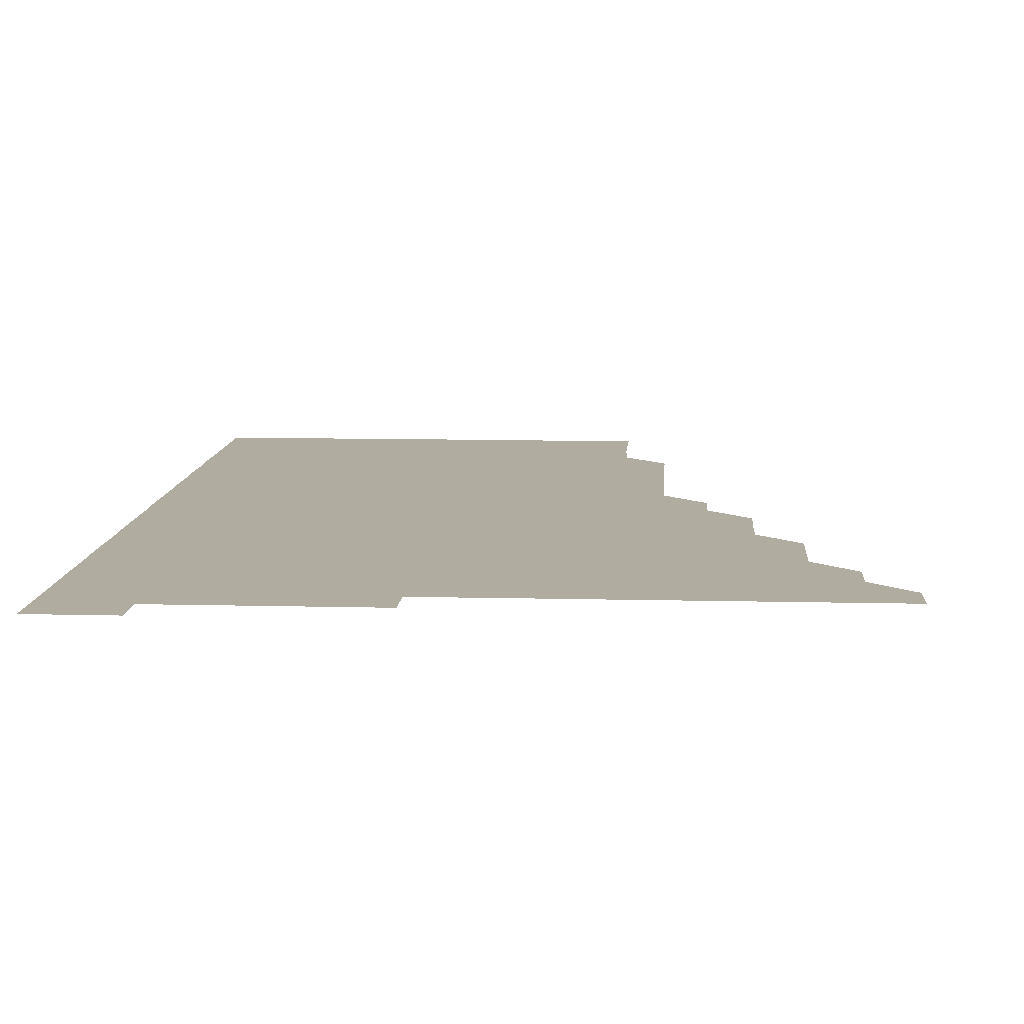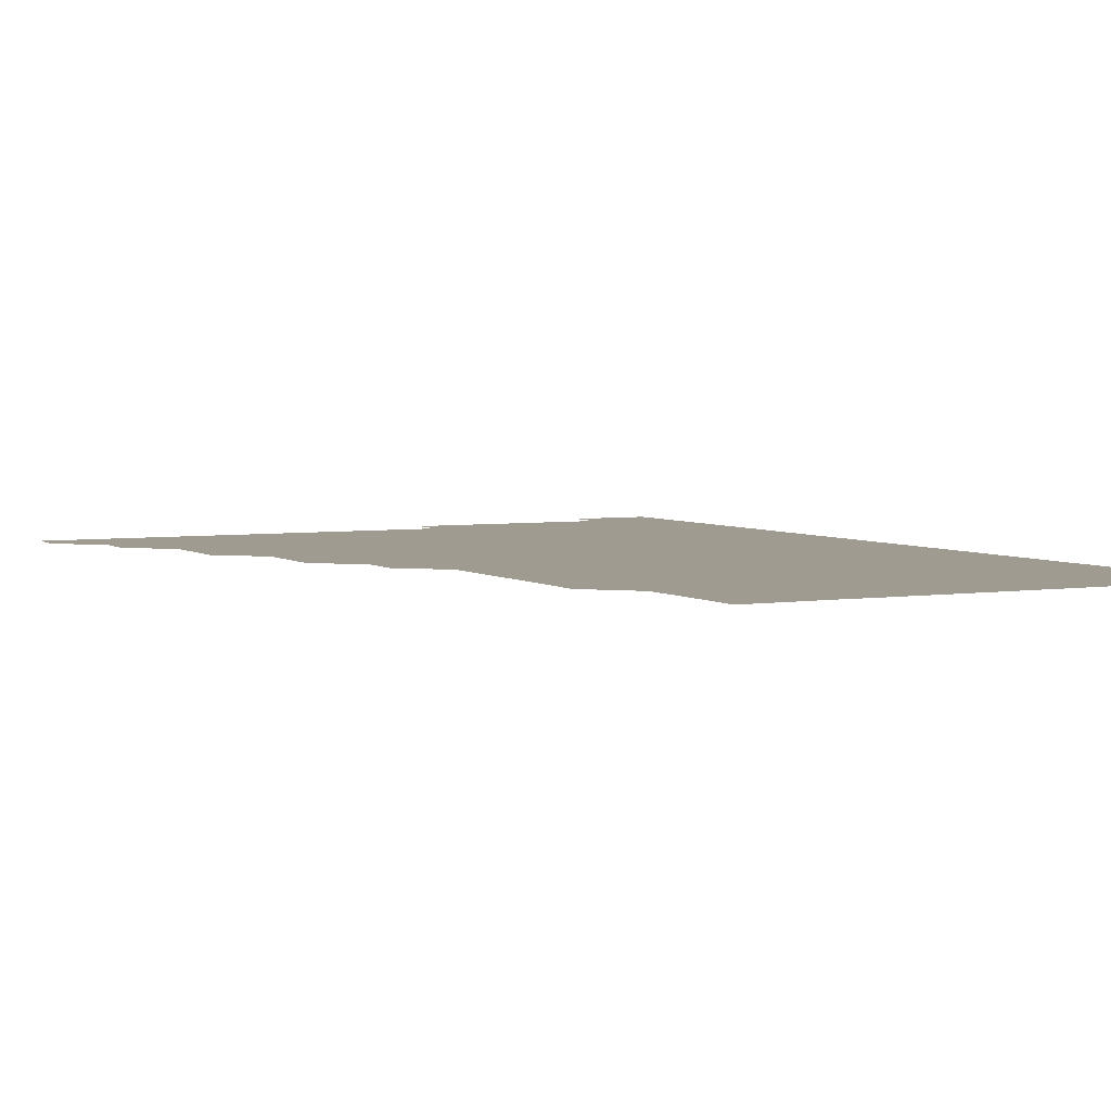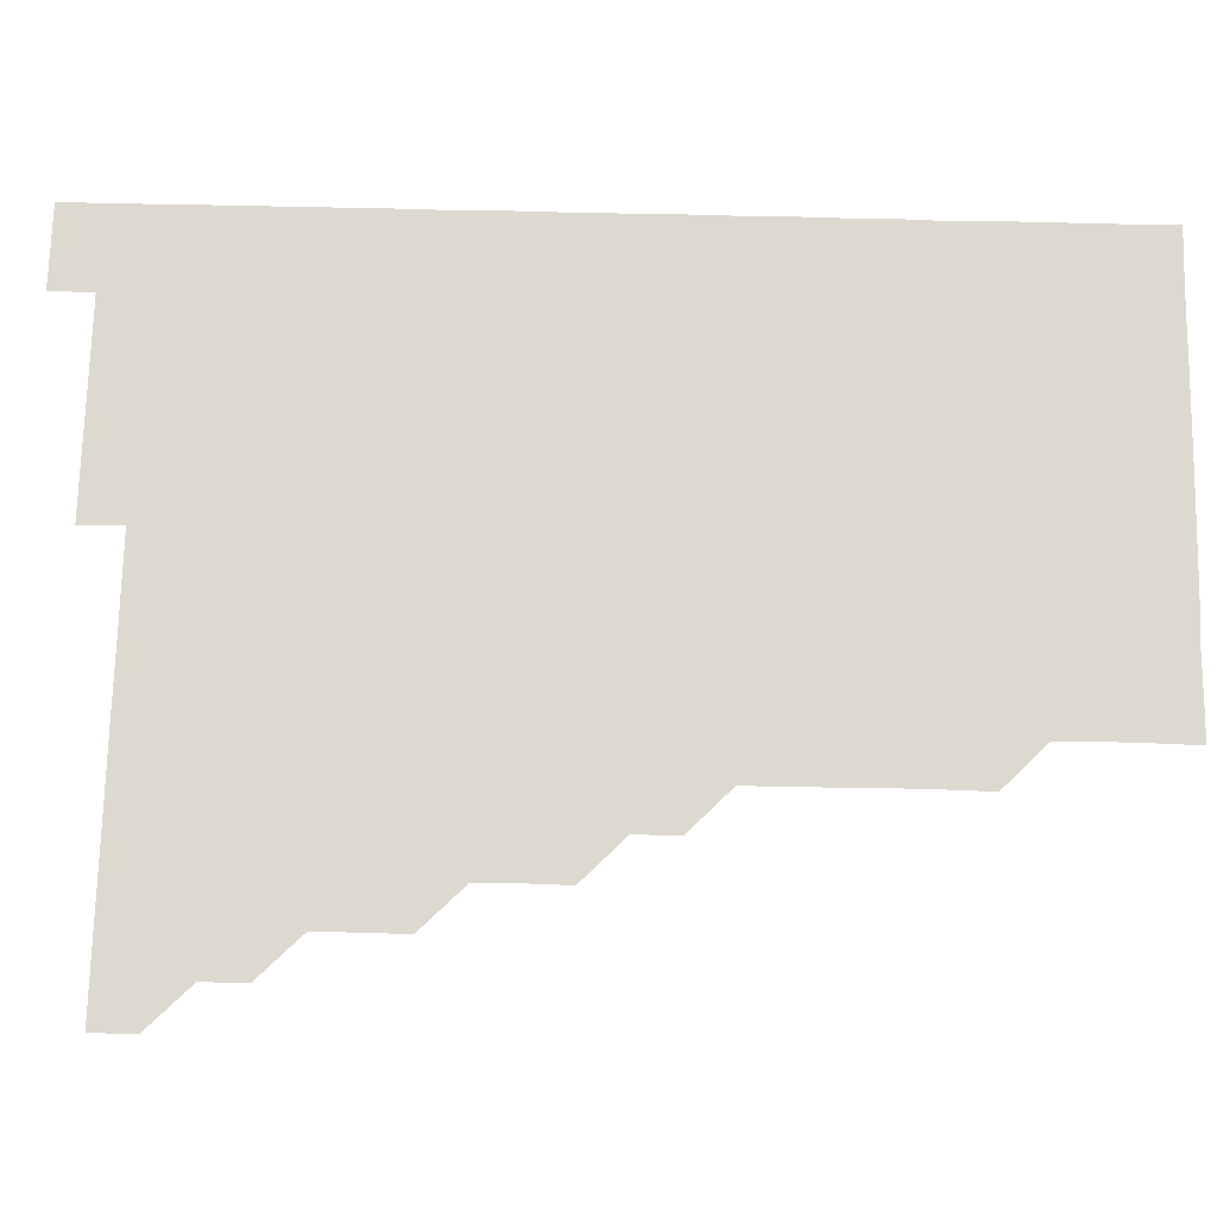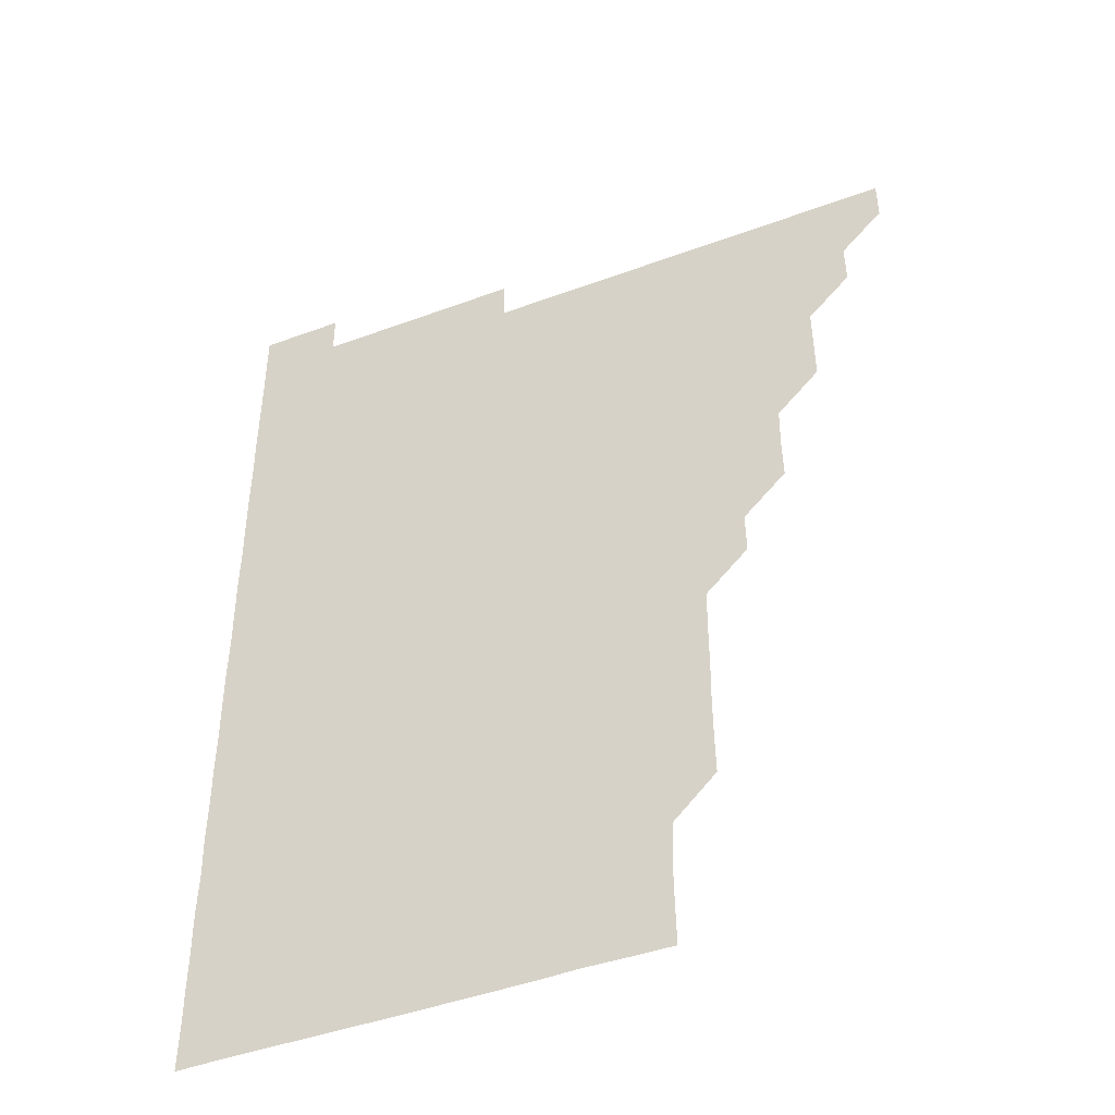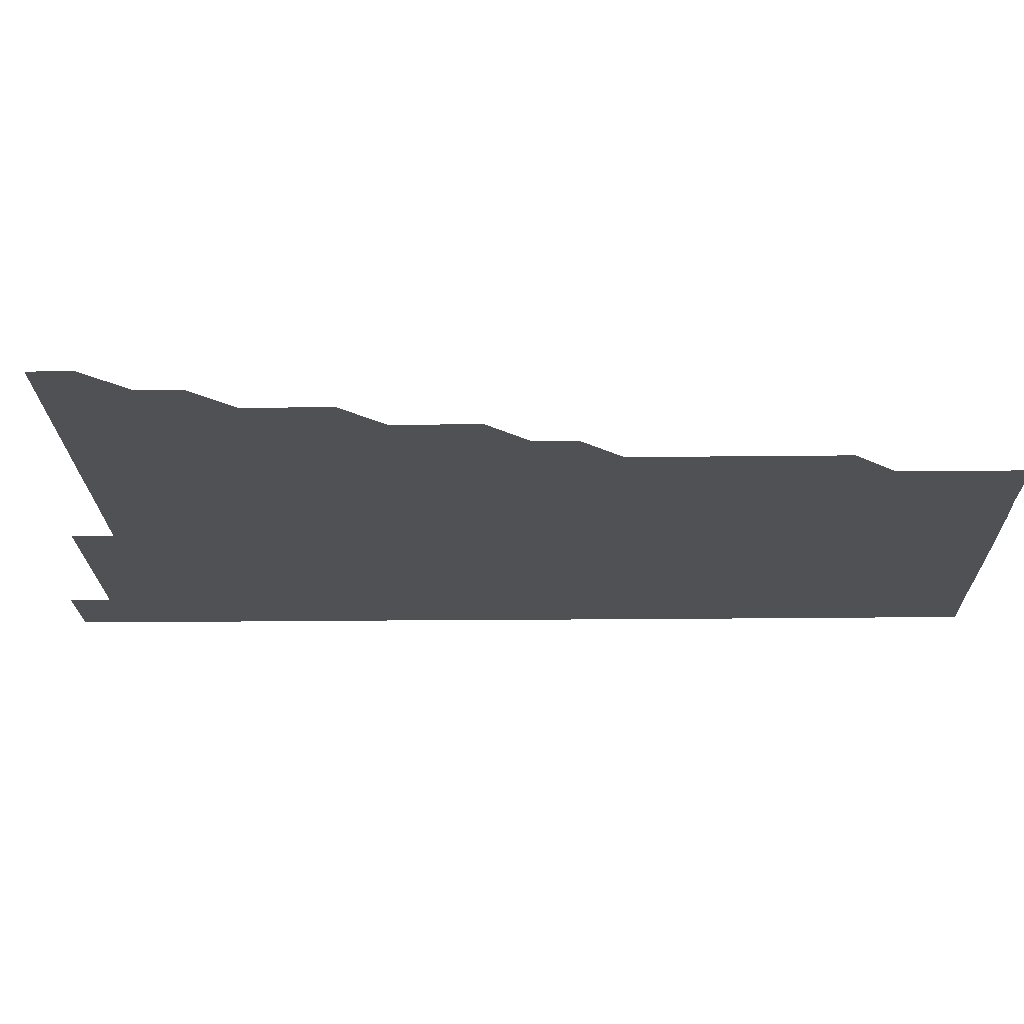
<metadata>
{"format":"obj","ext":"obj","renderer":"f3d","projection":"perspective","resolution":1024,"background":"white","views":[{"elev":10.0,"azim":-176.3,"up":"+Z"},{"elev":4.2,"azim":-27.1,"up":"+Z"},{"elev":71.5,"azim":-88.7,"up":"+Z"},{"elev":-45.1,"azim":-156.8,"up":"+Y"},{"elev":-19.6,"azim":-88.8,"up":"+Z"}]}
</metadata>
<code>
v 465.9 496 0
v 466 511 0
v 480.9 465.9 0
v 481 481 0
v 481 496 0
v 481 511 0
v 495.9 420.9 0
v 496 435.8 0
v 496 450.9 0
v 496 466 0
v 496.1 481 0
v 496 496 0
v 496 511 0
v 510.9 375.8 0
v 511.1 390.7 0
v 511 405.9 0
v 511.2 421.1 0
v 511 436.1 0
v 511.1 451.1 0
v 511.1 466.1 0
v 511 481 0
v 511 496 0
v 511 511 0
v 525.9 345.7 0
v 526.1 360.8 0
v 526 376.1 0
v 526.1 391.1 0
v 526.1 406.1 0
v 526 421 0
v 525.9 435.9 0
v 526 451 0
v 526 466 0
v 526 481 0
v 526 496 0
v 526 511 0
v 540.9 255.7 0
v 541.2 270.6 0
v 541.3 285.8 0
v 541.1 300.7 0
v 541.1 315.8 0
v 541 330.9 0
v 541 346.1 0
v 541 361 0
v 541 376 0
v 541.1 391.1 0
v 541 406 0
v 541 421 0
v 541.1 436.1 0
v 541 451 0
v 541.1 466 0
v 541 481 0
v 541 496 0
v 541 511 0
v 556 195.9 0
v 556.3 210.7 0
v 556.5 225.5 0
v 556 240.7 0
v 556 256 0
v 556 271.1 0
v 556 286 0
v 556.1 301.1 0
v 556 316 0
v 556.1 331.1 0
v 556 345.9 0
v 556 361.1 0
v 556.1 376.1 0
v 555.9 390.9 0
v 556 406.1 0
v 556 421 0
v 556 436 0
v 556.1 451 0
v 556 466 0
v 556.1 481 0
v 556 496 0
v 556 511.1 0
v 570.6 196 0
v 570.8 210.7 0
v 571.1 226.3 0
v 571.1 241.2 0
v 571.1 256.1 0
v 570.9 270.9 0
v 571 286 0
v 571.1 301.3 0
v 571.1 316 0
v 571 331 0
v 571.1 346.1 0
v 571 361 0
v 571 376.1 0
v 571.1 391.1 0
v 571 405.9 0
v 571 421.1 0
v 571 436 0
v 571 451 0
v 571 466 0
v 571 481 0
v 571 496 0
v 571 511 0
v 585.6 196.3 0
v 586.1 211.3 0
v 586 226 0
v 586 241 0
v 586 256.2 0
v 586 271.2 0
v 586.1 286 0
v 585.9 300.9 0
v 586 316.3 0
v 586 330.9 0
v 586 346 0
v 586 361 0
v 586 375.9 0
v 586 391.1 0
v 586 406 0
v 586 421 0
v 586 436 0
v 586 451 0
v 586 466 0
v 586 481 0
v 586 496 0
v 586 511 0
v 600.8 195.9 0
v 601 211.1 0
v 601 226.1 0
v 601.1 241.1 0
v 601 255.9 0
v 600.9 270.7 0
v 600.9 286.2 0
v 601.2 301.1 0
v 601 315.9 0
v 601 331 0
v 601 346.1 0
v 601 361.1 0
v 601 376 0
v 601 391 0
v 601 406.1 0
v 601 421 0
v 601 436 0
v 601 451 0
v 601 466 0
v 601 481 0
v 601 495.9 0
v 601 511.1 0
v 615.9 195.9 0
v 616.1 211.2 0
v 616.1 225.9 0
v 615.9 241 0
v 616 256.2 0
v 616.1 271.2 0
v 616 285.8 0
v 615.9 301.3 0
v 616 316 0
v 616 331.1 0
v 616 346 0
v 616 361 0
v 616 376.1 0
v 616 391.1 0
v 616 406 0
v 616 421 0
v 616 436 0
v 616 451 0
v 616 466 0
v 616 481 0
v 616 496 0
v 616 511 0
v 616 526.1 0
v 631 195.8 0
v 630.9 211 0
v 630.9 226.3 0
v 631 241 0
v 631.1 256.1 0
v 631 270.9 0
v 631.1 286.1 0
v 631 300.9 0
v 631 316.1 0
v 631 331.1 0
v 631 345.9 0
v 631 361.1 0
v 631 376 0
v 631 391 0
v 631 406 0
v 631 421.1 0
v 631 436 0
v 631 451 0
v 631 466 0
v 631 481 0
v 631 496 0
v 631 511 0
v 630.9 526.1 0
v 646 195.8 0
v 646 211.3 0
v 646.1 225.8 0
v 645.9 241 0
v 646 256.1 0
v 646 271.1 0
v 646 286.1 0
v 646 301.1 0
v 646 315.9 0
v 646 331 0
v 646 346.1 0
v 646 361 0
v 646 376 0
v 646 391 0
v 646 406.1 0
v 646 421 0
v 646 436 0
v 646 451 0
v 646 466 0
v 646 481 0
v 646 496 0
v 646.1 510.9 0
v 645.9 526 0
v 661.1 195.9 0
v 660.9 211 0
v 661 226.2 0
v 661 240.9 0
v 660.9 256.2 0
v 661 270.9 0
v 660.9 286.2 0
v 661 301 0
v 661 316 0
v 661 331.1 0
v 660.9 346.1 0
v 661 361 0
v 661 376 0
v 661 390.9 0
v 661 406 0
v 661 421 0
v 661 435.9 0
v 661 451 0
v 661 466 0
v 661 481 0
v 661 496 0
v 661 511 0
v 661 526 0
v 676.1 195.9 0
v 676 211.1 0
v 675.9 226.1 0
v 676 241.1 0
v 676 255.9 0
v 676 271.1 0
v 675.9 286.1 0
v 675.9 301.2 0
v 676.1 315.9 0
v 675.9 331.1 0
v 676.1 345.9 0
v 676 361 0
v 675.9 376.1 0
v 676 391 0
v 675.9 406.1 0
v 676 421 0
v 676 436 0
v 676 451 0
v 676 466 0
v 676 481 0
v 676 496 0
v 676 511 0
v 676 526 0
v 691.2 196.1 0
v 691 211 0
v 691 226 0
v 690.9 241.2 0
v 690.9 256.2 0
v 691 271.1 0
v 690.9 286.1 0
v 691.1 300.8 0
v 690.8 316.3 0
v 691 331 0
v 690.9 346.2 0
v 691 361 0
v 690.9 376.1 0
v 691 391.1 0
v 691 406 0
v 690.9 421.1 0
v 690.9 436.1 0
v 691 451 0
v 690.9 466.1 0
v 691 481 0
v 691 496 0
v 691 511 0
v 691 526 0
v 691 541.1 0
v 706.3 196.1 0
v 706 211.1 0
v 706 226.1 0
v 706.1 241 0
v 705.8 256.4 0
v 705.9 271 0
v 705.9 286.2 0
v 705.7 301.2 0
v 705.9 316.1 0
v 705.9 331 0
v 706.1 346.1 0
v 705.8 361.2 0
v 705.8 376 0
v 706 391 0
v 705.8 406.2 0
v 706 420.9 0
v 705.7 436.2 0
v 706 451 0
v 705.8 466.1 0
v 705.8 481.1 0
v 705.9 496 0
v 706 511 0
v 705.9 526 0
v 706 541 0
v 721.1 195.9 0
v 720.9 210.8 0
v 721 225.7 0
v 720.9 240.7 0
v 721.2 255.6 0
v 720.8 270.6 0
v 721.2 285.7 0
v 721 300.6 0
v 721.2 315.7 0
v 721 330.7 0
v 721.1 345.7 0
v 721.2 360.6 0
v 720.9 375.7 0
v 721.1 390.8 0
v 721.2 405.8 0
v 721 420.8 0
v 721.1 435.8 0
v 721.1 450.8 0
v 721 465.8 0
v 721.1 480.9 0
v 721 495.9 0
v 721 511 0
v 721 526 0
v 721 541 0
f 4 5 1
f 1 5 2
f 5 6 2
f 9 10 3
f 3 10 4
f 10 11 4
f 4 11 5
f 11 12 5
f 5 12 6
f 12 13 6
f 16 17 7
f 7 17 8
f 17 18 8
f 8 18 9
f 18 19 9
f 9 19 10
f 19 20 10
f 10 20 11
f 20 21 11
f 11 21 12
f 21 22 12
f 12 22 13
f 22 23 13
f 25 26 14
f 14 26 15
f 26 27 15
f 15 27 16
f 27 28 16
f 16 28 17
f 28 29 17
f 17 29 18
f 29 30 18
f 18 30 19
f 30 31 19
f 19 31 20
f 31 32 20
f 20 32 21
f 32 33 21
f 21 33 22
f 33 34 22
f 22 34 23
f 34 35 23
f 41 42 24
f 24 42 25
f 42 43 25
f 25 43 26
f 43 44 26
f 26 44 27
f 44 45 27
f 27 45 28
f 45 46 28
f 28 46 29
f 46 47 29
f 29 47 30
f 47 48 30
f 30 48 31
f 48 49 31
f 31 49 32
f 49 50 32
f 32 50 33
f 50 51 33
f 33 51 34
f 51 52 34
f 34 52 35
f 52 53 35
f 57 58 36
f 36 58 37
f 58 59 37
f 37 59 38
f 59 60 38
f 38 60 39
f 60 61 39
f 39 61 40
f 61 62 40
f 40 62 41
f 62 63 41
f 41 63 42
f 63 64 42
f 42 64 43
f 64 65 43
f 43 65 44
f 65 66 44
f 44 66 45
f 66 67 45
f 45 67 46
f 67 68 46
f 46 68 47
f 68 69 47
f 47 69 48
f 69 70 48
f 48 70 49
f 70 71 49
f 49 71 50
f 71 72 50
f 50 72 51
f 72 73 51
f 51 73 52
f 73 74 52
f 52 74 53
f 74 75 53
f 54 76 55
f 76 77 55
f 55 77 56
f 77 78 56
f 56 78 57
f 78 79 57
f 57 79 58
f 79 80 58
f 58 80 59
f 80 81 59
f 59 81 60
f 81 82 60
f 60 82 61
f 82 83 61
f 61 83 62
f 83 84 62
f 62 84 63
f 84 85 63
f 63 85 64
f 85 86 64
f 64 86 65
f 86 87 65
f 65 87 66
f 87 88 66
f 66 88 67
f 88 89 67
f 67 89 68
f 89 90 68
f 68 90 69
f 90 91 69
f 69 91 70
f 91 92 70
f 70 92 71
f 92 93 71
f 71 93 72
f 93 94 72
f 72 94 73
f 94 95 73
f 73 95 74
f 95 96 74
f 74 96 75
f 96 97 75
f 76 98 77
f 98 99 77
f 77 99 78
f 99 100 78
f 78 100 79
f 100 101 79
f 79 101 80
f 101 102 80
f 80 102 81
f 102 103 81
f 81 103 82
f 103 104 82
f 82 104 83
f 104 105 83
f 83 105 84
f 105 106 84
f 84 106 85
f 106 107 85
f 85 107 86
f 107 108 86
f 86 108 87
f 108 109 87
f 87 109 88
f 109 110 88
f 88 110 89
f 110 111 89
f 89 111 90
f 111 112 90
f 90 112 91
f 112 113 91
f 91 113 92
f 113 114 92
f 92 114 93
f 114 115 93
f 93 115 94
f 115 116 94
f 94 116 95
f 116 117 95
f 95 117 96
f 117 118 96
f 96 118 97
f 118 119 97
f 98 120 99
f 120 121 99
f 99 121 100
f 121 122 100
f 100 122 101
f 122 123 101
f 101 123 102
f 123 124 102
f 102 124 103
f 124 125 103
f 103 125 104
f 125 126 104
f 104 126 105
f 126 127 105
f 105 127 106
f 127 128 106
f 106 128 107
f 128 129 107
f 107 129 108
f 129 130 108
f 108 130 109
f 130 131 109
f 109 131 110
f 131 132 110
f 110 132 111
f 132 133 111
f 111 133 112
f 133 134 112
f 112 134 113
f 134 135 113
f 113 135 114
f 135 136 114
f 114 136 115
f 136 137 115
f 115 137 116
f 137 138 116
f 116 138 117
f 138 139 117
f 117 139 118
f 139 140 118
f 118 140 119
f 140 141 119
f 120 142 121
f 142 143 121
f 121 143 122
f 143 144 122
f 122 144 123
f 144 145 123
f 123 145 124
f 145 146 124
f 124 146 125
f 146 147 125
f 125 147 126
f 147 148 126
f 126 148 127
f 148 149 127
f 127 149 128
f 149 150 128
f 128 150 129
f 150 151 129
f 129 151 130
f 151 152 130
f 130 152 131
f 152 153 131
f 131 153 132
f 153 154 132
f 132 154 133
f 154 155 133
f 133 155 134
f 155 156 134
f 134 156 135
f 156 157 135
f 135 157 136
f 157 158 136
f 136 158 137
f 158 159 137
f 137 159 138
f 159 160 138
f 138 160 139
f 160 161 139
f 139 161 140
f 161 162 140
f 140 162 141
f 162 163 141
f 142 165 143
f 165 166 143
f 143 166 144
f 166 167 144
f 144 167 145
f 167 168 145
f 145 168 146
f 168 169 146
f 146 169 147
f 169 170 147
f 147 170 148
f 170 171 148
f 148 171 149
f 171 172 149
f 149 172 150
f 172 173 150
f 150 173 151
f 173 174 151
f 151 174 152
f 174 175 152
f 152 175 153
f 175 176 153
f 153 176 154
f 176 177 154
f 154 177 155
f 177 178 155
f 155 178 156
f 178 179 156
f 156 179 157
f 179 180 157
f 157 180 158
f 180 181 158
f 158 181 159
f 181 182 159
f 159 182 160
f 182 183 160
f 160 183 161
f 183 184 161
f 161 184 162
f 184 185 162
f 162 185 163
f 185 186 163
f 163 186 164
f 186 187 164
f 165 188 166
f 188 189 166
f 166 189 167
f 189 190 167
f 167 190 168
f 190 191 168
f 168 191 169
f 191 192 169
f 169 192 170
f 192 193 170
f 170 193 171
f 193 194 171
f 171 194 172
f 194 195 172
f 172 195 173
f 195 196 173
f 173 196 174
f 196 197 174
f 174 197 175
f 197 198 175
f 175 198 176
f 198 199 176
f 176 199 177
f 199 200 177
f 177 200 178
f 200 201 178
f 178 201 179
f 201 202 179
f 179 202 180
f 202 203 180
f 180 203 181
f 203 204 181
f 181 204 182
f 204 205 182
f 182 205 183
f 205 206 183
f 183 206 184
f 206 207 184
f 184 207 185
f 207 208 185
f 185 208 186
f 208 209 186
f 186 209 187
f 209 210 187
f 188 211 189
f 211 212 189
f 189 212 190
f 212 213 190
f 190 213 191
f 213 214 191
f 191 214 192
f 214 215 192
f 192 215 193
f 215 216 193
f 193 216 194
f 216 217 194
f 194 217 195
f 217 218 195
f 195 218 196
f 218 219 196
f 196 219 197
f 219 220 197
f 197 220 198
f 220 221 198
f 198 221 199
f 221 222 199
f 199 222 200
f 222 223 200
f 200 223 201
f 223 224 201
f 201 224 202
f 224 225 202
f 202 225 203
f 225 226 203
f 203 226 204
f 226 227 204
f 204 227 205
f 227 228 205
f 205 228 206
f 228 229 206
f 206 229 207
f 229 230 207
f 207 230 208
f 230 231 208
f 208 231 209
f 231 232 209
f 209 232 210
f 232 233 210
f 211 234 212
f 234 235 212
f 212 235 213
f 235 236 213
f 213 236 214
f 236 237 214
f 214 237 215
f 237 238 215
f 215 238 216
f 238 239 216
f 216 239 217
f 239 240 217
f 217 240 218
f 240 241 218
f 218 241 219
f 241 242 219
f 219 242 220
f 242 243 220
f 220 243 221
f 243 244 221
f 221 244 222
f 244 245 222
f 222 245 223
f 245 246 223
f 223 246 224
f 246 247 224
f 224 247 225
f 247 248 225
f 225 248 226
f 248 249 226
f 226 249 227
f 249 250 227
f 227 250 228
f 250 251 228
f 228 251 229
f 251 252 229
f 229 252 230
f 252 253 230
f 230 253 231
f 253 254 231
f 231 254 232
f 254 255 232
f 232 255 233
f 255 256 233
f 234 257 235
f 257 258 235
f 235 258 236
f 258 259 236
f 236 259 237
f 259 260 237
f 237 260 238
f 260 261 238
f 238 261 239
f 261 262 239
f 239 262 240
f 262 263 240
f 240 263 241
f 263 264 241
f 241 264 242
f 264 265 242
f 242 265 243
f 265 266 243
f 243 266 244
f 266 267 244
f 244 267 245
f 267 268 245
f 245 268 246
f 268 269 246
f 246 269 247
f 269 270 247
f 247 270 248
f 270 271 248
f 248 271 249
f 271 272 249
f 249 272 250
f 272 273 250
f 250 273 251
f 273 274 251
f 251 274 252
f 274 275 252
f 252 275 253
f 275 276 253
f 253 276 254
f 276 277 254
f 254 277 255
f 277 278 255
f 255 278 256
f 278 279 256
f 257 281 258
f 281 282 258
f 258 282 259
f 282 283 259
f 259 283 260
f 283 284 260
f 260 284 261
f 284 285 261
f 261 285 262
f 285 286 262
f 262 286 263
f 286 287 263
f 263 287 264
f 287 288 264
f 264 288 265
f 288 289 265
f 265 289 266
f 289 290 266
f 266 290 267
f 290 291 267
f 267 291 268
f 291 292 268
f 268 292 269
f 292 293 269
f 269 293 270
f 293 294 270
f 270 294 271
f 294 295 271
f 271 295 272
f 295 296 272
f 272 296 273
f 296 297 273
f 273 297 274
f 297 298 274
f 274 298 275
f 298 299 275
f 275 299 276
f 299 300 276
f 276 300 277
f 300 301 277
f 277 301 278
f 301 302 278
f 278 302 279
f 302 303 279
f 279 303 280
f 303 304 280
f 281 305 282
f 305 306 282
f 282 306 283
f 306 307 283
f 283 307 284
f 307 308 284
f 284 308 285
f 308 309 285
f 285 309 286
f 309 310 286
f 286 310 287
f 310 311 287
f 287 311 288
f 311 312 288
f 288 312 289
f 312 313 289
f 289 313 290
f 313 314 290
f 290 314 291
f 314 315 291
f 291 315 292
f 315 316 292
f 292 316 293
f 316 317 293
f 293 317 294
f 317 318 294
f 294 318 295
f 318 319 295
f 295 319 296
f 319 320 296
f 296 320 297
f 320 321 297
f 297 321 298
f 321 322 298
f 298 322 299
f 322 323 299
f 299 323 300
f 323 324 300
f 300 324 301
f 324 325 301
f 301 325 302
f 325 326 302
f 302 326 303
f 326 327 303
f 303 327 304
f 327 328 304

</code>
